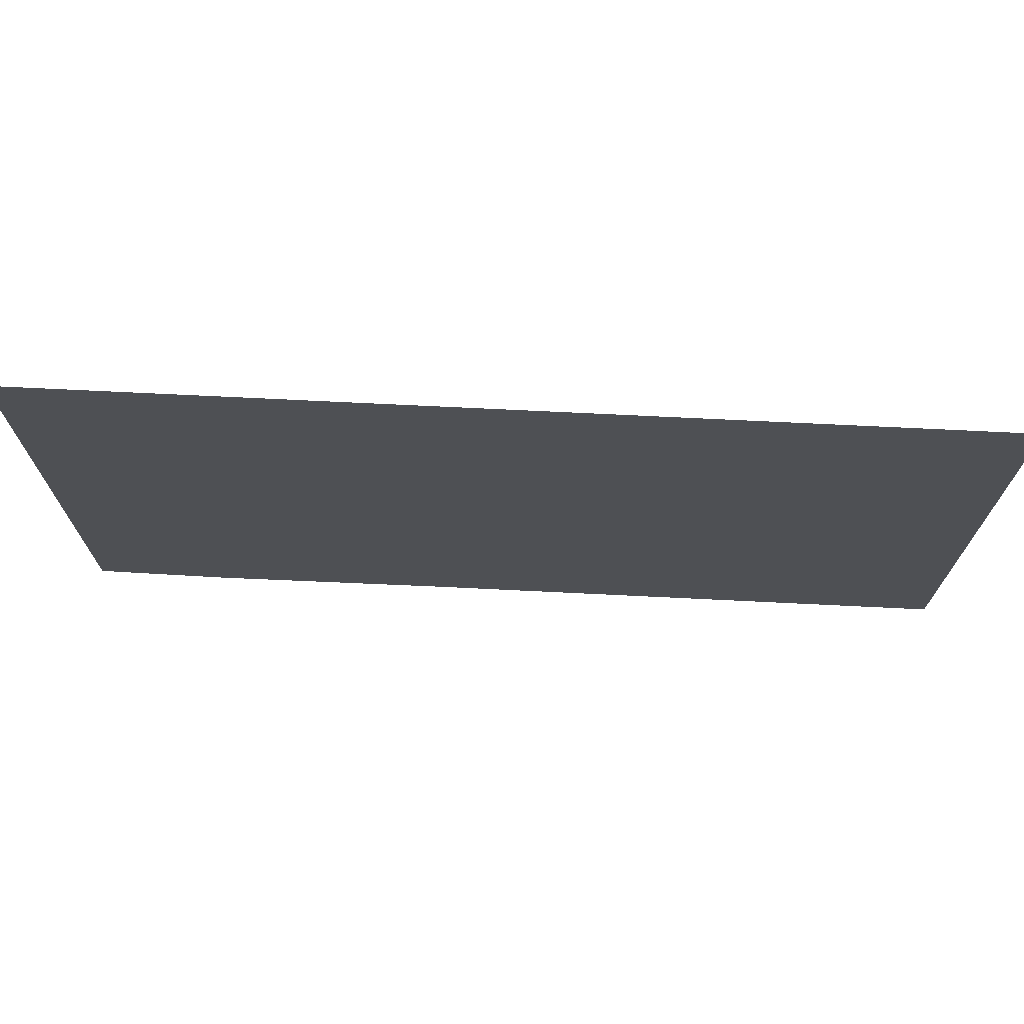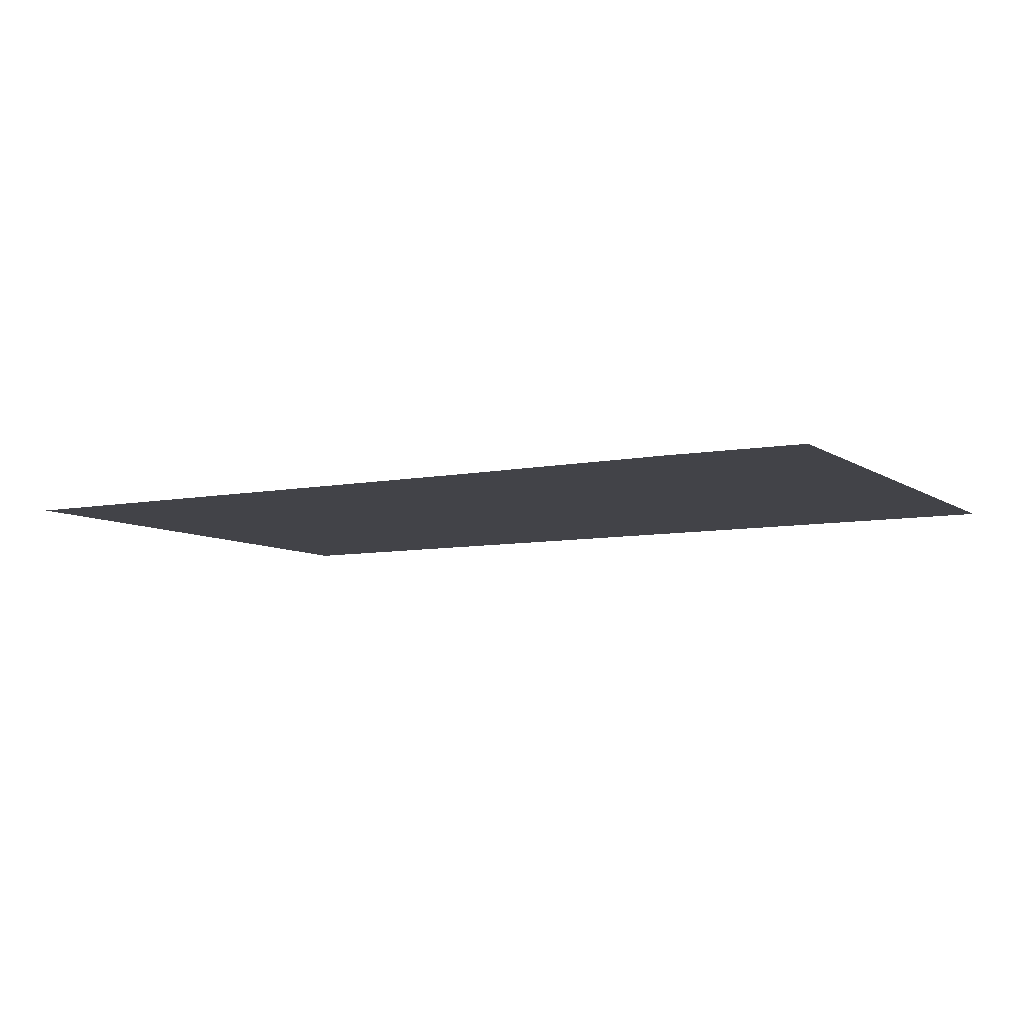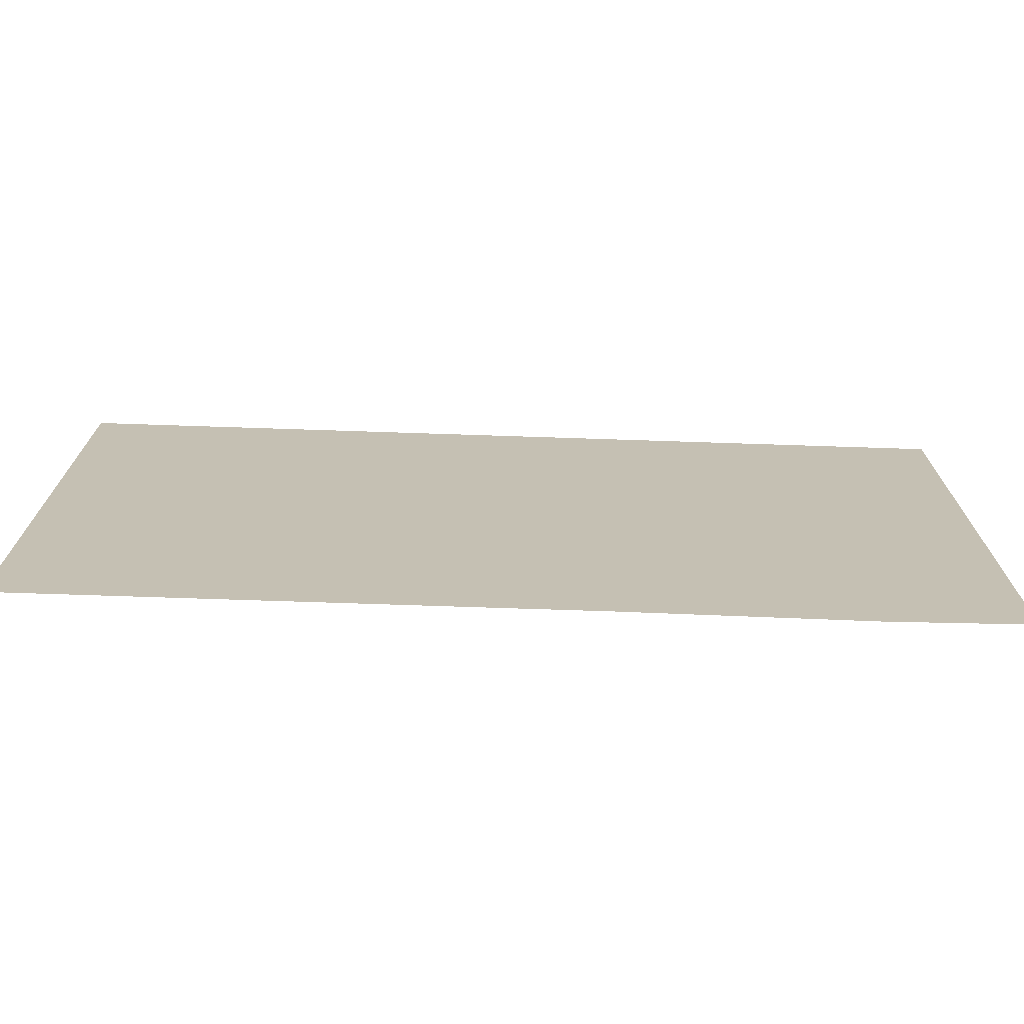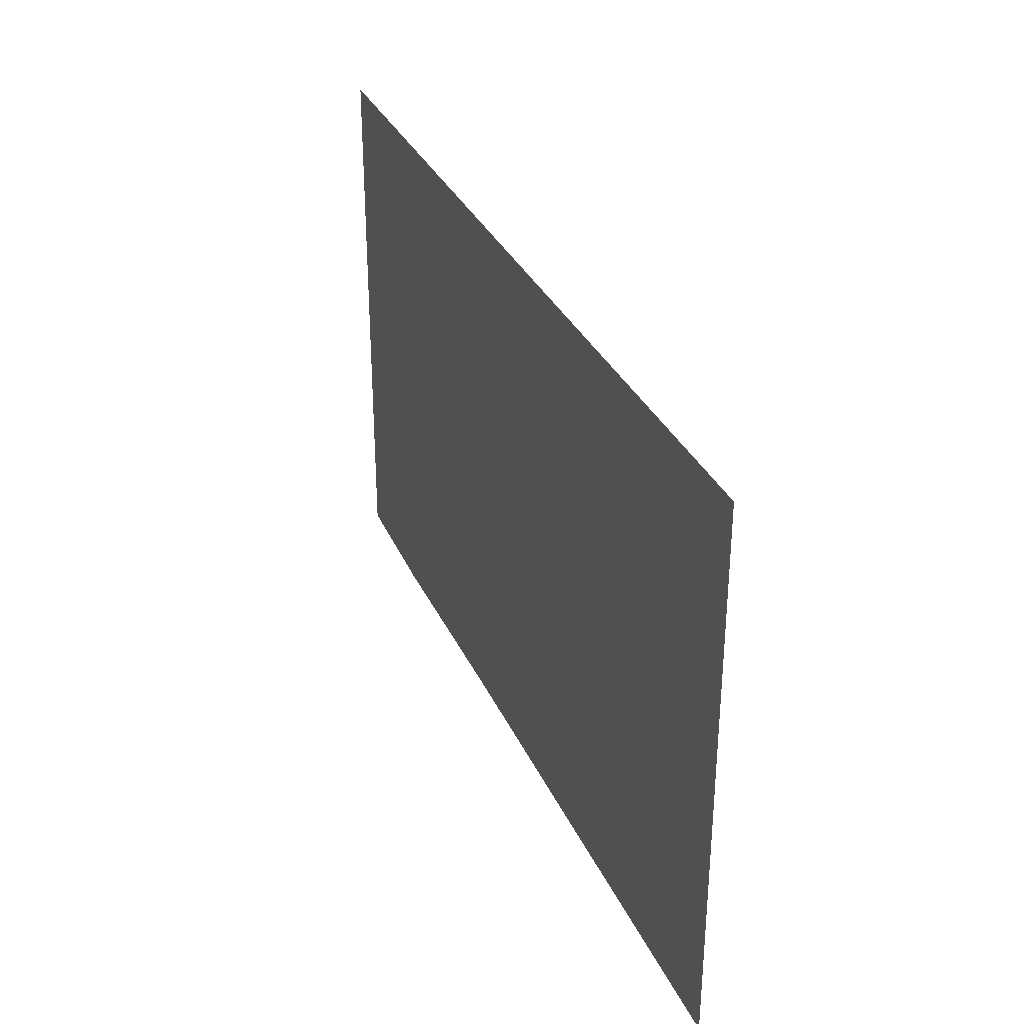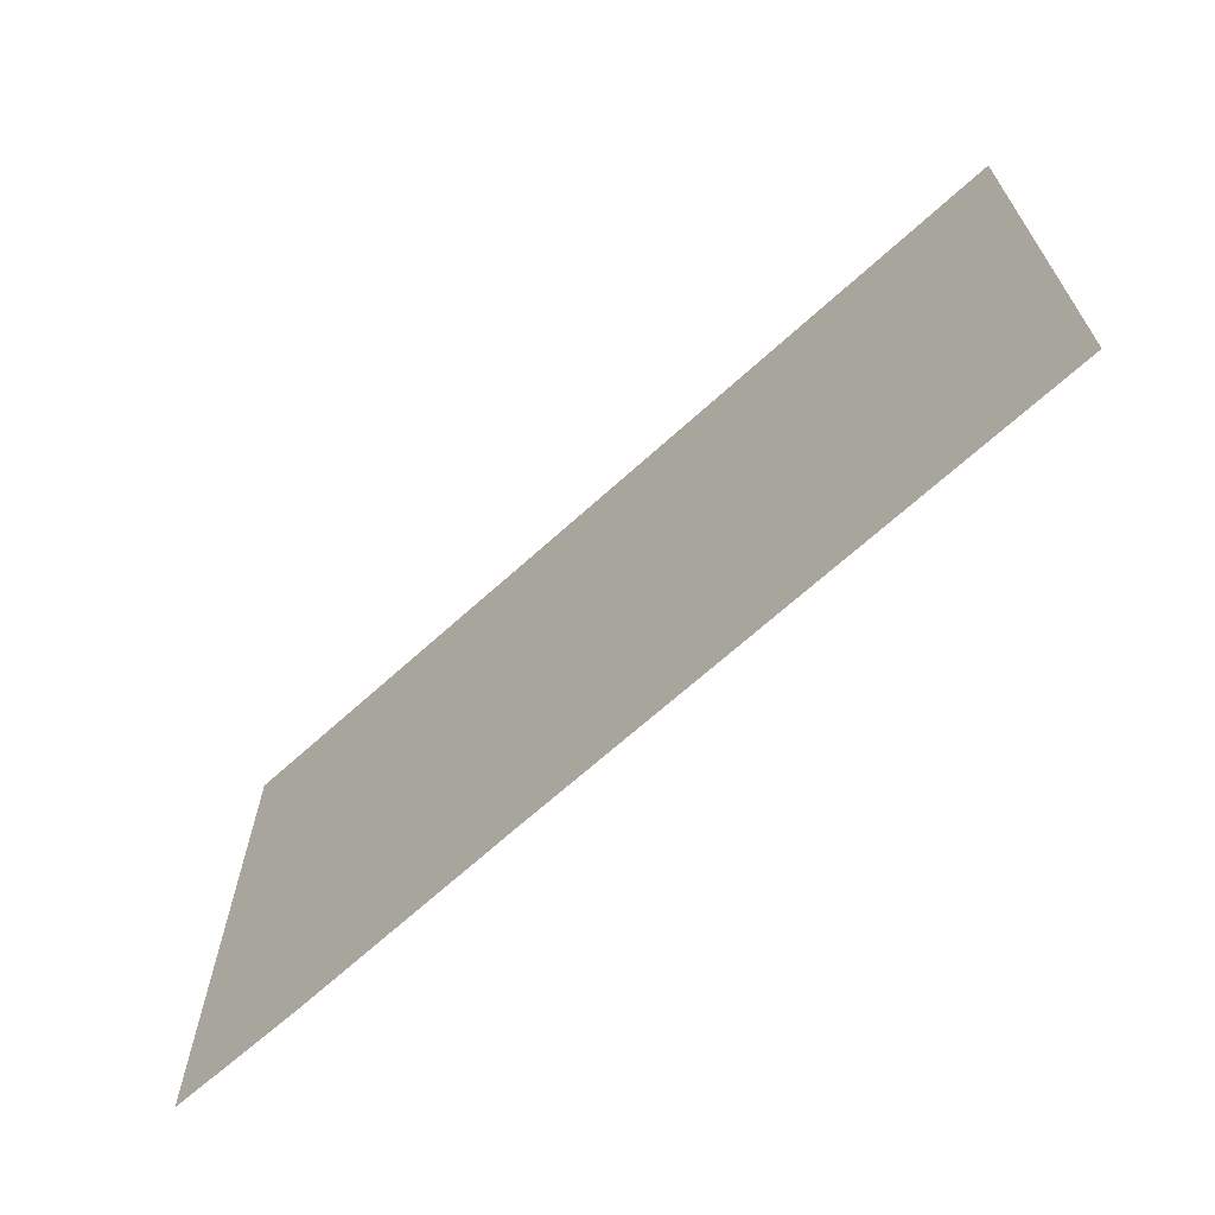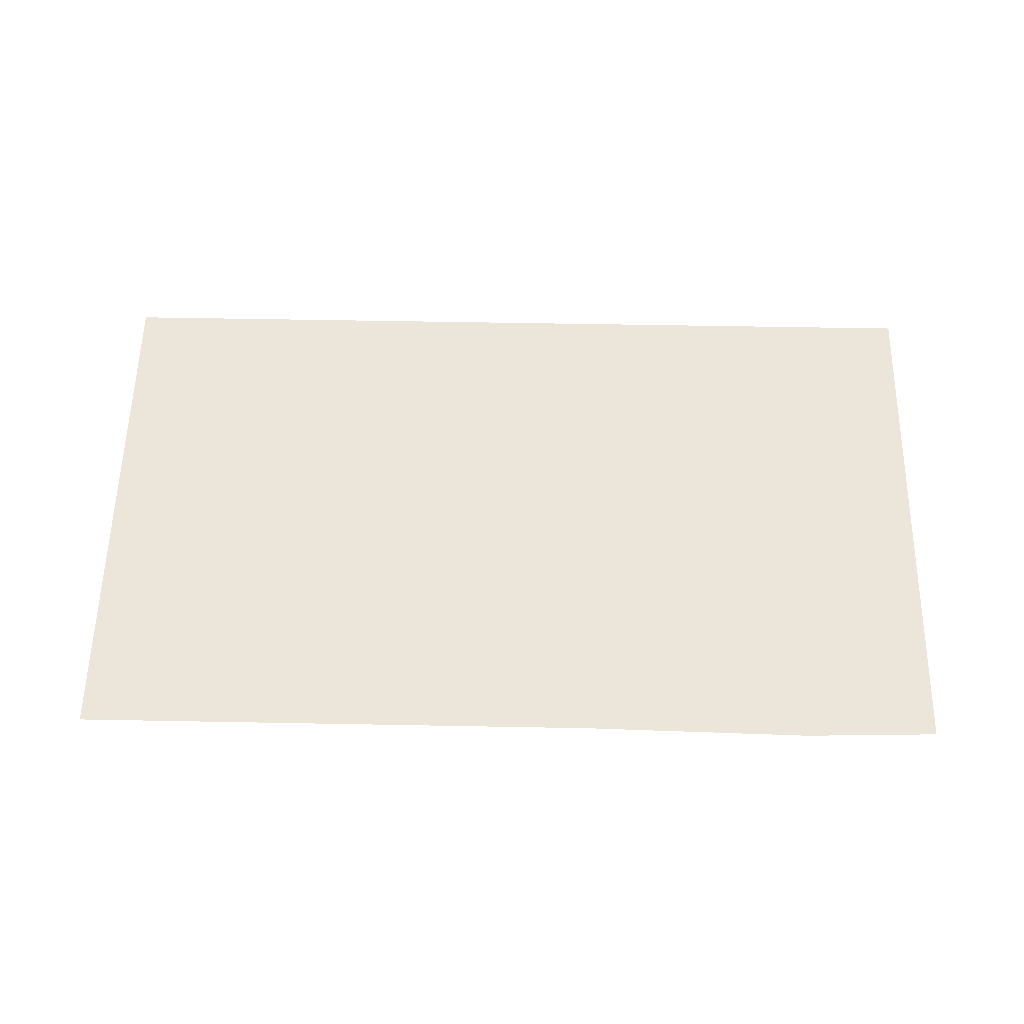
<metadata>
{"format":"obj","ext":"obj","renderer":"f3d","projection":"perspective","resolution":1024,"background":"white","views":[{"elev":71.4,"azim":-177.2,"up":"+Y"},{"elev":-7.6,"azim":29.4,"up":"+Z"},{"elev":-72.2,"azim":-1.9,"up":"+Y"},{"elev":32.1,"azim":-111.2,"up":"+Y"},{"elev":-66.9,"azim":-137.6,"up":"+Y"},{"elev":57.4,"azim":1.1,"up":"+Z"}]}
</metadata>
<code>
v -2.5 -1.5 0
v -2.5 1.5 0
v 0.3125 0.09375 0
v -1.211 -1.5 0
v 0.4766 -1.5 0
v 2.5 -1.5 0
v 1.75 -1.523 0
v 0.2578 1.5 0
v 2.5 1.5 0
v -0.3906 0.01562 0
v -0.5234 0.08594 0
v -0.2422 0.3047 0
v -0.5 -0.3281 0
v -0.6406 -0.2188 0
v -0.3984 -0.6562 0
v -0.5391 -0.5859 0
v -0.4297 -0.9062 0
v -0.5469 -0.8594 0
v -0.5234 -1.219 0
v 0.4844 -0.0625 0
v 0.4453 0.05469 0
v 0.7109 0.2344 0
v 0.3984 -0.2891 0
v 0.2891 -0.2188 0
v 0.4609 -0.6953 0
v 0.3281 -0.6016 0
v 0.3906 -0.9297 0
v 0.2891 -0.875 0
v 0.2578 -1.227 0
v 1.344 0.3359 0
v 1.203 0.4062 0
v 1.695 0.7656 0
v 1.25 0 0
v 1.102 0.1016 0
v 1.359 -0.3281 0
v 1.211 -0.2656 0
v 1.328 -0.5781 0
v 1.219 -0.5391 0
v 1.25 -0.8984 0
v 0.9062 1.367 0
v 0.7109 1.18 0
v 0.6562 1.234 0
v 0.7188 0.8125 0
v 0.6328 0.8359 0
v 0.6406 0.5703 0
v 0.5469 0.6094 0
v 0.4922 0.2812 0
v -1.625 -0.2031 0
v -1.766 -0.125 0
v -1.461 0.07812 0
v -1.766 -0.5312 0
v -1.898 -0.4141 0
v -1.688 -0.875 0
v -1.828 -0.7891 0
v -1.75 -1.117 0
v -1.859 -1.062 0
v -1.859 -1.422 0
v -1.602 1.172 0
v -1.703 1.281 0
v -1.359 1.391 0
v -1.82 0.8906 0
v -1.914 1.039 0
v -1.836 0.5391 0
v -1.953 0.6562 0
v -1.953 0.3203 0
v -2.047 0.3984 0
v -2.148 0.05469 0
v -0.4844 1.125 0
v -0.5781 1.242 0
v -0.2266 1.328 0
v -0.7188 0.8594 0
v -0.8047 1.016 0
v -0.7656 0.5156 0
v -0.8672 0.6406 0
v -0.8984 0.3047 0
v -0.9844 0.3906 0
v -1.109 0.05469 0
v 1.977 -0.09375 0
v 1.852 -0.01562 0
v 2.148 0.1797 0
v 1.844 -0.4219 0
v 1.711 -0.3047 0
v 1.906 -0.7578 0
v 1.773 -0.6797 0
v 1.852 -1.008 0
v 1.742 -0.9531 0
v 1.734 -1.312 0
f 1 2 3
f 1 3 4
f 4 3 5
f 5 3 6
f 5 6 7
f 2 8 3
f 3 8 9
f 3 9 6
f 10 11 12
f 11 10 13
f 11 13 14
f 14 13 15
f 14 15 16
f 16 15 17
f 16 17 18
f 18 17 19
f 20 21 22
f 21 20 23
f 21 23 24
f 24 23 25
f 24 25 26
f 26 25 27
f 26 27 28
f 28 27 29
f 30 31 32
f 31 30 33
f 31 33 34
f 34 33 35
f 34 35 36
f 36 35 37
f 36 37 38
f 38 37 39
f 40 41 42
f 42 41 43
f 42 43 44
f 44 43 45
f 44 45 46
f 46 45 47
f 48 49 50
f 49 48 51
f 49 51 52
f 52 51 53
f 52 53 54
f 54 53 55
f 54 55 56
f 56 55 57
f 58 59 60
f 59 58 61
f 59 61 62
f 62 61 63
f 62 63 64
f 64 63 65
f 64 65 66
f 66 65 67
f 68 69 70
f 69 68 71
f 69 71 72
f 72 71 73
f 72 73 74
f 74 73 75
f 74 75 76
f 76 75 77
f 78 79 80
f 79 78 81
f 79 81 82
f 82 81 83
f 82 83 84
f 84 83 85
f 84 85 86
f 86 85 87

</code>
